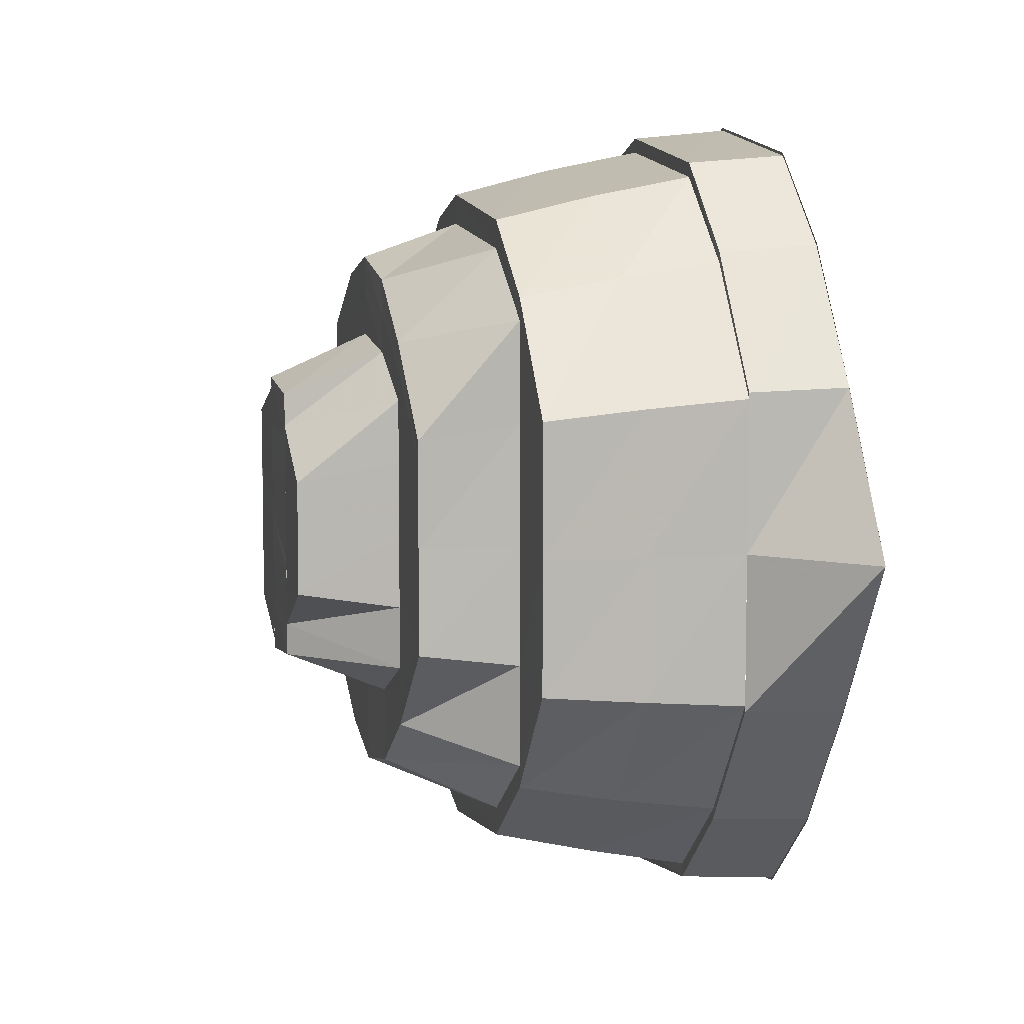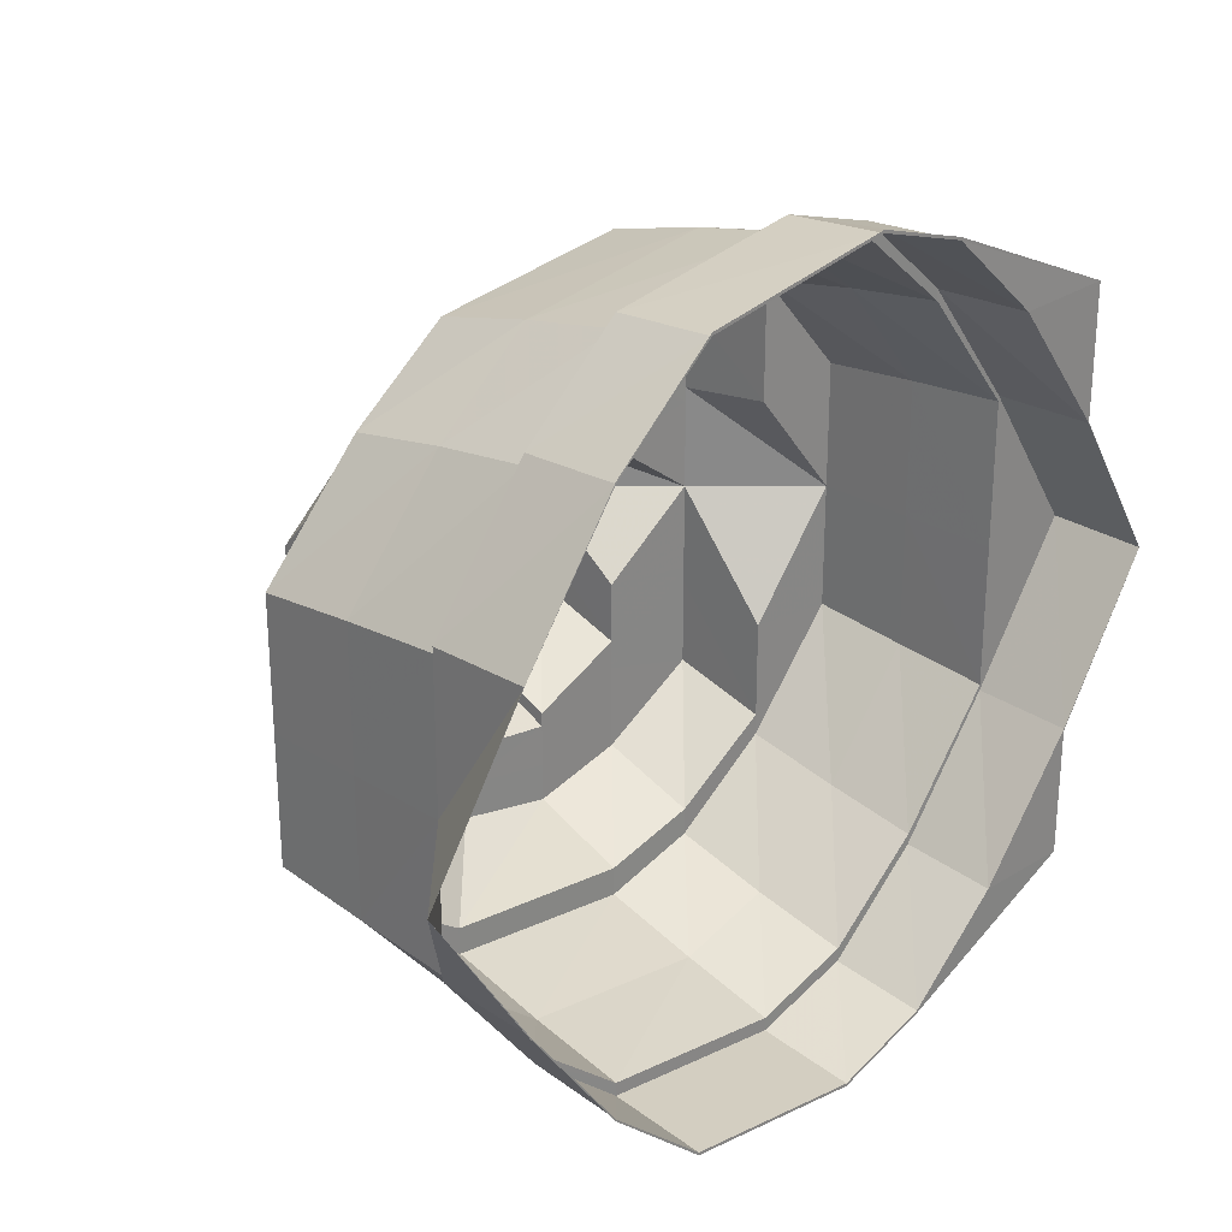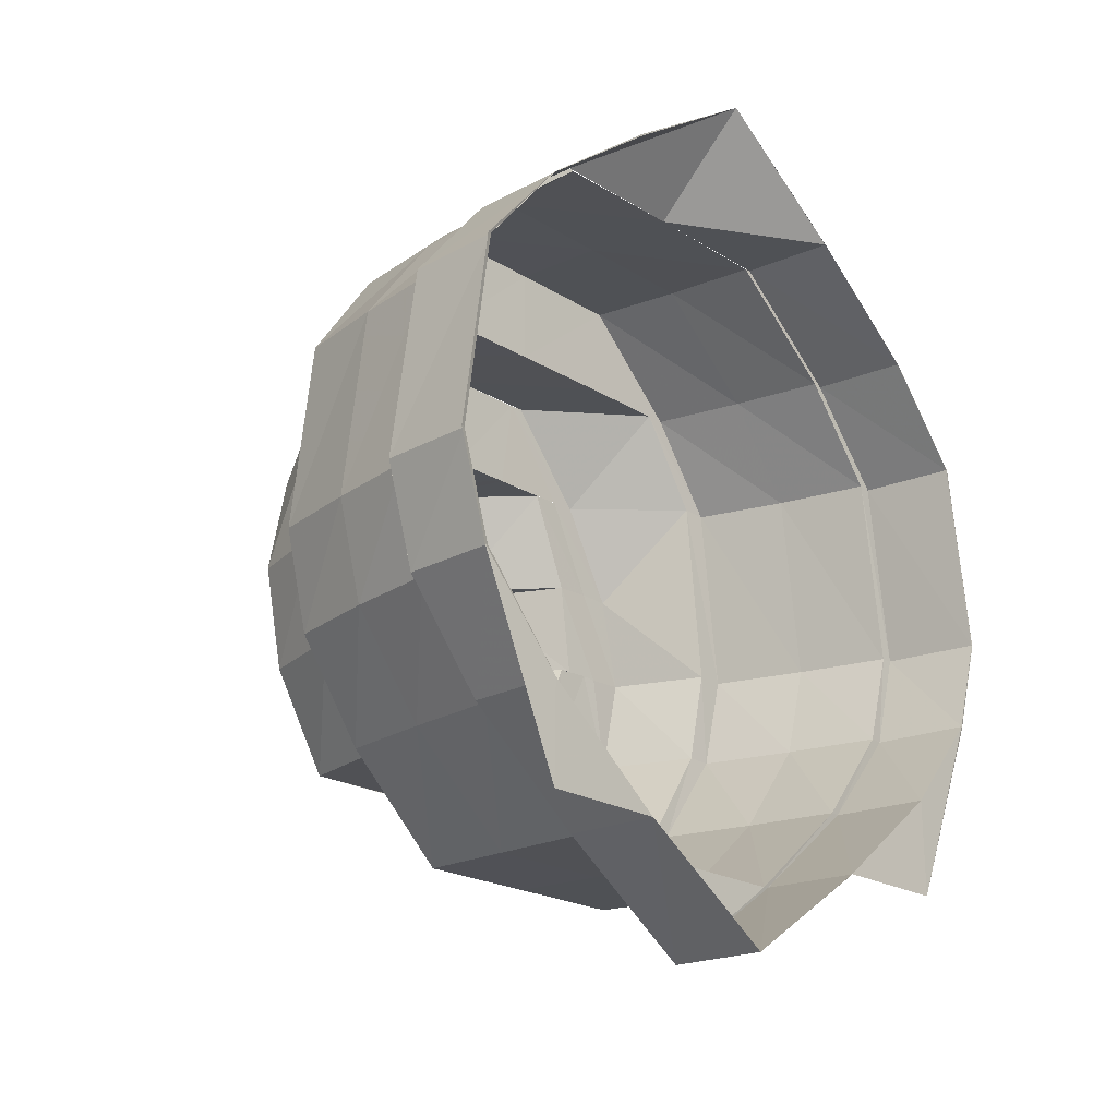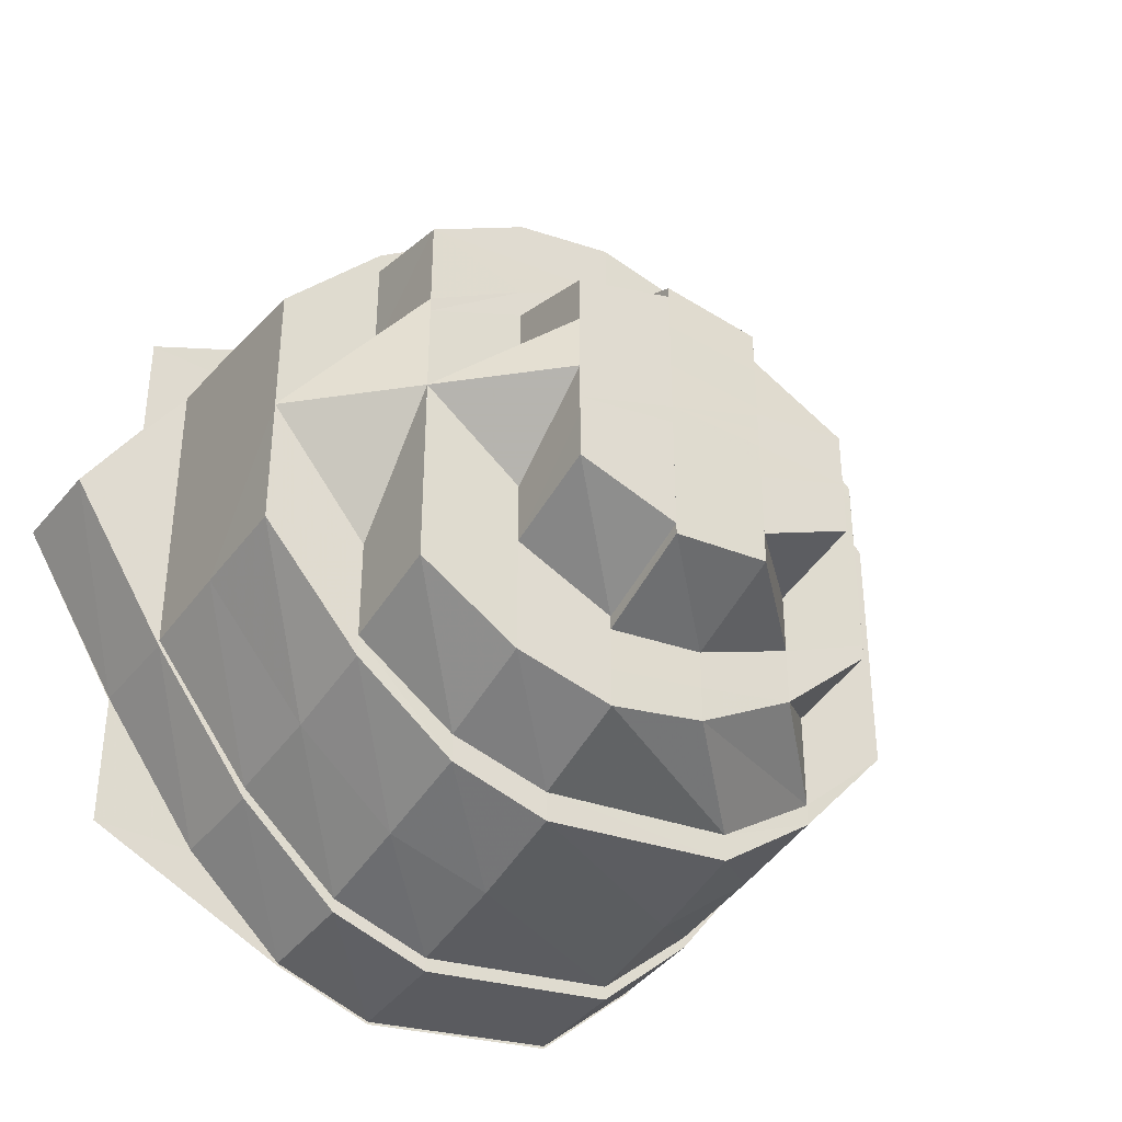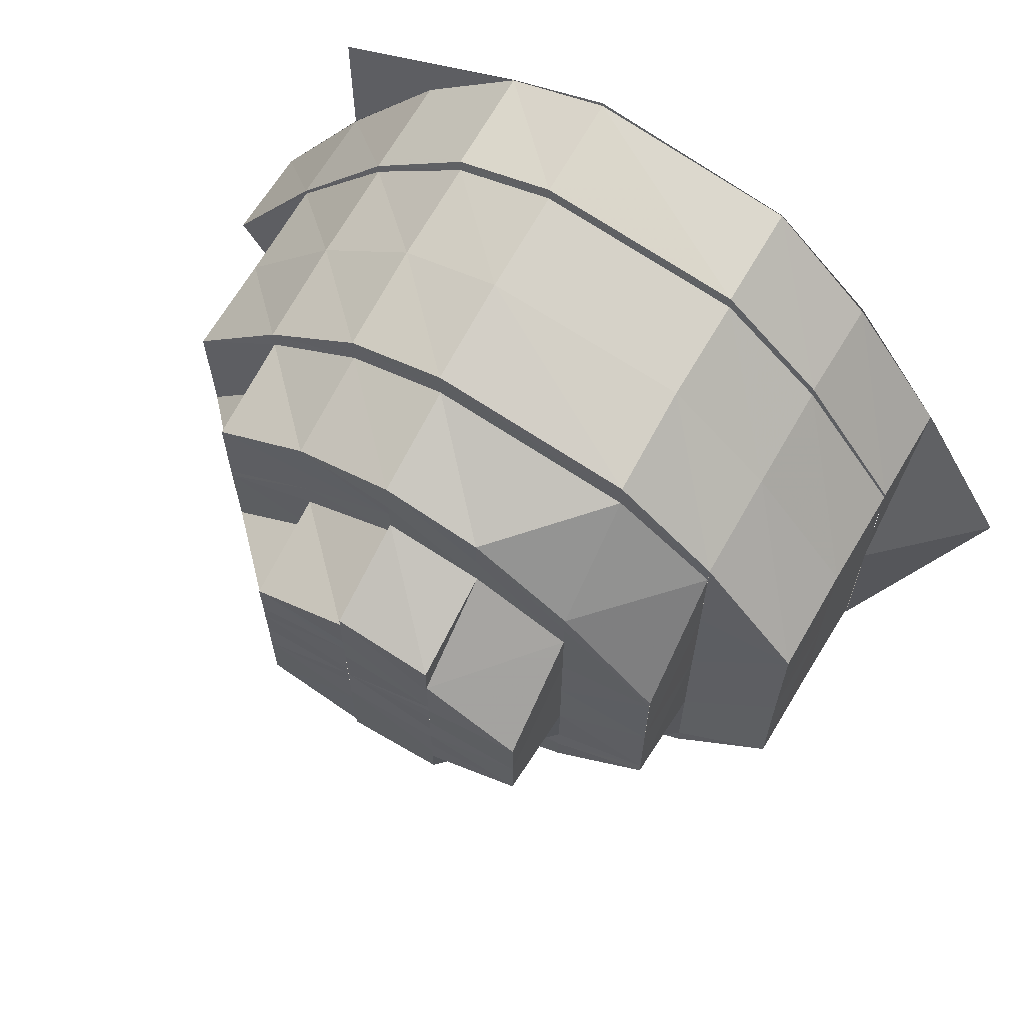
<metadata>
{"format":"obj","ext":"obj","renderer":"f3d","projection":"perspective","resolution":1024,"background":"white","views":[{"elev":7.4,"azim":167.2,"up":"+Z"},{"elev":26.9,"azim":-135.4,"up":"+Z"},{"elev":-20.1,"azim":-138.8,"up":"+Y"},{"elev":-37.2,"azim":55.7,"up":"+Z"},{"elev":65.2,"azim":121.1,"up":"+Z"}]}
</metadata>
<code>
o 12573
v 2175 1893 13.3
v 2175 1893 13.32
v 2175 1893 13.32
v 2175 1893 13.3
v 2175 1893 13.32
v 2175 1893 13.29
v 2175 1893 13.32
v 2175 1893 13.33
v 2175 1893 13.29
v 2175 1893 13.3
v 2175 1893 13.27
v 2175 1893 13.29
v 2175 1893 13.27
v 2175 1893 13.27
v 2175 1893 13.27
v 2175 1893 13.34
v 2175 1893 13.33
v 2175 1893 13.32
v 2175 1893 13.33
v 2175 1893 13.34
v 2175 1893 13.34
v 2175 1893 13.34
v 2175 1893 13.26
v 2175 1893 13.26
v 2175 1893 13.34
v 2175 1893 13.34
v 2175 1893 13.26
v 2175 1893 13.26
v 2175 1893 13.33
v 2175 1893 13.34
v 2175 1893 13.26
v 2175 1893 13.26
v 2175 1893 13.27
v 2175 1893 13.27
v 2175 1892 13.29
v 2175 1893 13.27
v 2175 1893 13.27
v 2175 1892 13.29
v 2175 1892 13.29
v 2175 1892 13.3
v 2175 1892 13.3
v 2175 1892 13.32
v 2175 1892 13.3
v 2175 1892 13.32
v 2175 1892 13.32
v 2175 1893 13.33
v 2175 1893 13.33
v 2175 1893 13.34
v 2175 1893 13.32
v 2175 1893 13.33
v 2175 1893 13.33
v 2175 1893 13.34
v 2175 1893 13.33
v 2175 1893 13.34
v 2175 1893 13.32
v 2175 1893 13.33
v 2175 1893 13.34
v 2175 1893 13.34
v 2175 1893 13.34
v 2175 1893 13.34
v 2175 1893 13.34
v 2175 1893 13.34
v 2175 1893 13.34
v 2175 1893 13.34
v 2175 1893 13.34
v 2175 1893 13.34
v 2175 1892 13.33
v 2175 1893 13.33
v 2175 1893 13.33
v 2175 1893 13.33
v 2175 1892 13.32
v 2175 1892 13.32
v 2175 1892 13.3
v 2175 1892 13.32
v 2175 1892 13.32
v 2175 1892 13.32
v 2175 1892 13.3
v 2175 1892 13.3
v 2175 1892 13.29
v 2175 1892 13.29
v 2175 1893 13.27
v 2175 1893 13.27
v 2175 1893 13.26
v 2175 1893 13.26
v 2175 1893 13.26
v 2175 1893 13.26
v 2175 1893 13.26
v 2175 1893 13.26
v 2175 1893 13.27
v 2175 1893 13.27
v 2175 1893 13.29
v 2175 1893 13.29
v 2175 1893 13.26
v 2175 1893 13.26
v 2175 1893 13.27
v 2175 1893 13.29
v 2175 1893 13.3
v 2175 1893 13.29
v 2175 1893 13.27
v 2175 1893 13.29
v 2175 1893 13.26
v 2175 1893 13.26
v 2175 1893 13.26
v 2175 1893 13.26
v 2175 1893 13.27
v 2175 1892 13.27
v 2175 1892 13.29
v 2175 1892 13.3
v 2175 1892 13.29
v 2175 1893 13.32
v 2175 1893 13.33
v 2175 1893 13.32
v 2175 1893 13.34
v 2175 1893 13.33
v 2175 1893 13.34
v 2175 1893 13.34
v 2175 1893 13.34
v 2175 1893 13.34
v 2175 1893 13.33
v 2175 1893 13.34
v 2175 1892 13.32
v 2175 1893 13.33
v 2175 1892 13.3
v 2175 1892 13.32
v 2175 1892 13.29
v 2175 1892 13.3
v 2175 1893 13.27
v 2175 1892 13.29
v 2175 1893 13.26
v 2175 1893 13.27
v 2175 1892 13.3
v 2175 1893 13.26
v 2175 1893 13.27
v 2175 1892 13.32
v 2175 1892 13.29
v 2175 1892 13.31
v 2175 1893 13.32
v 2175 1893 13.31
v 2175 1892 13.32
v 2175 1892 13.3
v 2175 1892 13.31
v 2175 1892 13.3
v 2175 1893 13.33
v 2175 1892 13.29
v 2175 1892 13.3
v 2175 1892 13.29
v 2175 1893 13.27
v 2175 1893 13.33
v 2175 1893 13.33
v 2175 1893 13.33
v 2175 1893 13.33
v 2175 1893 13.27
v 2175 1893 13.28
v 2175 1893 13.28
v 2175 1892 13.29
v 2175 1893 13.34
v 2175 1893 13.34
v 2175 1893 13.33
v 2175 1893 13.34
v 2175 1893 13.34
v 2175 1893 13.33
v 2175 1893 13.34
v 2175 1893 13.33
v 2175 1893 13.33
v 2175 1893 13.33
v 2175 1893 13.32
v 2175 1893 13.33
v 2175 1893 13.33
v 2175 1893 13.34
v 2175 1893 13.31
v 2175 1893 13.33
v 2175 1893 13.32
v 2175 1893 13.32
v 2175 1893 13.3
v 2175 1893 13.31
v 2175 1893 13.3
v 2175 1893 13.31
v 2175 1893 13.29
v 2175 1893 13.3
v 2175 1893 13.3
v 2175 1893 13.29
v 2175 1893 13.29
v 2175 1893 13.28
v 2175 1893 13.29
v 2175 1893 13.29
v 2175 1893 13.28
v 2175 1893 13.27
v 2175 1893 13.28
v 2175 1893 13.27
v 2175 1893 13.29
v 2175 1893 13.27
v 2175 1893 13.27
v 2175 1893 13.27
v 2175 1893 13.27
v 2175 1893 13.29
v 2175 1893 13.27
v 2175 1893 13.26
v 2175 1893 13.27
v 2175 1893 13.26
v 2175 1893 13.26
v 2175 1893 13.27
v 2175 1893 13.27
v 2175 1893 13.27
v 2175 1893 13.28
v 2175 1893 13.27
v 2175 1893 13.28
v 2175 1893 13.27
v 2175 1893 13.27
v 2175 1893 13.28
v 2175 1893 13.29
v 2175 1893 13.29
v 2175 1893 13.28
v 2175 1893 13.3
v 2175 1892 13.29
v 2175 1893 13.28
v 2175 1892 13.3
v 2175 1893 13.31
v 2175 1893 13.31
v 2175 1893 13.32
v 2175 1893 13.32
v 2175 1893 13.27
v 2175 1893 13.28
v 2175 1893 13.27
v 2175 1893 13.28
v 2175 1893 13.28
v 2175 1893 13.29
v 2175 1893 13.29
v 2175 1893 13.29
v 2175 1893 13.28
v 2175 1893 13.3
v 2175 1893 13.3
v 2175 1893 13.31
v 2175 1893 13.29
v 2175 1893 13.31
v 2175 1893 13.3
v 2175 1893 13.29
v 2175 1893 13.28
v 2175 1893 13.29
v 2175 1893 13.28
v 2175 1893 13.29
v 2175 1893 13.3
v 2175 1893 13.3
v 2175 1893 13.3
v 2175 1893 13.31
v 2175 1893 13.31
v 2175 1893 13.3
v 2175 1893 13.31
v 2175 1893 13.31
v 2175 1893 13.31
v 2175 1893 13.31
v 2175 1893 13.31
v 2175 1893 13.31
v 2175 1893 13.31
v 2175 1893 13.31
v 2175 1893 13.32
v 2175 1893 13.32
v 2175 1893 13.32
v 2175 1893 13.32
v 2175 1893 13.32
v 2175 1893 13.31
v 2175 1893 13.32
v 2175 1893 13.31
v 2175 1893 13.31
v 2175 1893 13.3
v 2175 1893 13.31
v 2175 1893 13.32
v 2175 1893 13.31
v 2175 1893 13.33
v 2175 1893 13.32
v 2175 1893 13.32
v 2175 1893 13.33
v 2175 1892 13.31
v 2175 1892 13.3
v 2175 1893 13.31
v 2175 1893 13.33
v 2175 1893 13.33
v 2175 1893 13.33
v 2175 1893 13.33
v 2175 1893 13.32
v 2175 1893 13.32
v 2175 1893 13.32
v 2175 1893 13.32
v 2175 1893 13.31
v 2175 1893 13.31
v 2175 1893 13.31
v 2175 1893 13.32
v 2175 1893 13.31
v 2175 1893 13.31
v 2175 1893 13.31
v 2175 1893 13.31
v 2175 1893 13.3
v 2175 1893 13.32
v 2175 1893 13.3
v 2175 1893 13.31
v 2175 1893 13.31
v 2175 1893 13.3
v 2175 1893 13.3
v 2175 1893 13.3
v 2175 1893 13.29
v 2175 1893 13.29
v 2175 1893 13.32
v 2175 1893 13.31
v 2175 1893 13.31
v 2175 1893 13.31
v 2175 1893 13.33
v 2175 1893 13.3
v 2175 1893 13.31
v 2175 1893 13.29
v 2175 1893 13.3
v 2175 1893 13.3
v 2175 1893 13.29
v 2175 1893 13.3
v 2175 1893 13.31
v 2175 1893 13.29
v 2175 1893 13.29
v 2175 1893 13.29
v 2175 1893 13.28
v 2175 1893 13.29
v 2175 1893 13.28
v 2175 1893 13.28
v 2175 1893 13.28
v 2175 1893 13.28
v 2175 1893 13.28
v 2175 1893 13.28
v 2175 1893 13.28
v 2175 1893 13.28
v 2175 1893 13.29
v 2175 1893 13.28
v 2175 1893 13.29
v 2175 1893 13.29
v 2175 1893 13.29
v 2175 1893 13.29
v 2175 1893 13.29
v 2175 1893 13.29
v 2175 1893 13.29
v 2175 1893 13.29
v 2175 1893 13.3
v 2175 1893 13.3
v 2175 1893 13.3
v 2175 1893 13.3
v 2175 1893 13.3
v 2175 1893 13.31
v 2175 1893 13.31
v 2175 1893 13.31
v 2175 1893 13.31
v 2175 1893 13.31
v 2175 1893 13.31
v 2175 1893 13.32
v 2175 1893 13.32
v 2175 1893 13.3
v 2175 1893 13.31
v 2175 1893 13.3
v 2175 1893 13.3
v 2175 1893 13.3
v 2175 1893 13.3
v 2175 1893 13.31
v 2175 1893 13.29
v 2175 1893 13.29
v 2175 1893 13.3
v 2175 1893 13.29
v 2175 1893 13.32
v 2175 1893 13.31
v 2175 1893 13.31
v 2175 1893 13.31
v 2175 1893 13.31
v 2175 1893 13.31
f 1 2 3
f 1 3 4
f 4 3 5
f 6 1 4
f 7 8 5
f 9 10 6
f 11 6 12
f 13 14 11
f 15 9 14
f 8 16 17
f 18 17 19
f 19 20 21
f 16 22 20
f 23 15 24
f 22 25 26
f 27 23 28
f 25 29 30
f 31 27 32
f 33 32 34
f 35 36 33
f 37 31 36
f 38 37 39
f 40 38 41
f 42 41 43
f 44 40 45
f 46 45 42
f 29 44 47
f 48 47 46
f 49 50 51
f 50 52 53
f 51 52 54
f 55 53 56
f 56 57 58
f 52 59 57
f 54 59 60
f 58 61 62
f 59 63 61
f 60 63 64
f 62 65 66
f 63 67 65
f 64 67 68
f 66 69 70
f 67 71 69
f 68 71 72
f 71 73 74
f 70 75 76
f 76 77 78
f 78 79 80
f 80 81 82
f 82 83 84
f 84 85 86
f 86 87 88
f 88 89 90
f 90 91 92
f 93 94 85
f 94 95 87
f 95 96 89
f 96 97 98
f 99 96 100
f 101 95 99
f 102 94 101
f 103 93 102
f 104 93 83
f 105 104 103
f 106 104 81
f 107 106 105
f 108 109 107
f 110 111 112
f 111 113 114
f 113 115 116
f 115 117 118
f 116 26 118
f 117 119 120
f 118 30 120
f 119 121 122
f 121 123 124
f 123 125 126
f 125 127 128
f 127 129 130
f 126 128 131
f 129 132 133
f 134 126 131
f 131 128 135
f 134 131 136
f 137 136 138
f 139 140 134
f 141 131 142
f 143 134 141
f 142 135 144
f 131 135 145
f 146 147 135
f 148 149 143
f 149 124 134
f 149 134 150
f 151 139 149
f 147 152 153
f 144 153 154
f 135 153 155
f 135 130 153
f 156 151 157
f 157 122 149
f 157 149 158
f 159 157 158
f 160 157 159
f 160 120 157
f 118 120 160
f 159 158 161
f 162 118 160
f 116 118 162
f 163 160 159
f 162 160 163
f 164 116 162
f 165 162 163
f 164 162 165
f 165 163 166
f 163 159 167
f 166 163 167
f 167 159 161
f 168 169 164
f 170 164 171
f 172 168 173
f 174 173 170
f 173 114 164
f 173 164 175
f 176 175 177
f 178 179 176
f 180 173 179
f 181 180 174
f 180 112 173
f 4 112 180
f 182 4 180
f 183 182 181
f 184 4 182
f 182 180 185
f 186 184 182
f 187 186 183
f 186 182 188
f 189 190 186
f 191 189 192
f 192 193 186
f 194 195 193
f 192 186 196
f 197 194 198
f 132 197 199
f 199 24 198
f 200 198 192
f 199 198 200
f 201 192 196
f 200 192 201
f 201 196 202
f 203 199 200
f 133 28 199
f 133 199 203
f 153 133 203
f 153 203 204
f 203 200 205
f 204 203 205
f 205 200 201
f 204 205 206
f 205 201 207
f 206 205 207
f 207 201 202
f 202 196 208
f 206 207 209
f 210 206 209
f 211 206 210
f 209 207 212
f 207 202 212
f 213 211 210
f 214 215 211
f 216 214 211
f 145 211 213
f 217 145 213
f 218 216 217
f 219 218 220
f 212 202 221
f 202 208 221
f 212 221 222
f 223 224 208
f 225 212 222
f 209 212 225
f 226 209 225
f 225 222 227
f 226 225 228
f 227 222 229
f 213 226 228
f 228 227 230
f 213 228 231
f 231 228 230
f 232 213 231
f 230 227 233
f 227 229 233
f 234 235 232
f 233 229 236
f 229 237 236
f 233 236 238
f 236 239 240
f 241 233 238
f 241 238 242
f 243 241 242
f 231 241 243
f 244 234 245
f 246 231 243
f 247 231 246
f 248 247 246
f 249 247 248
f 249 232 247
f 250 245 249
f 251 252 249
f 253 245 250
f 253 254 245
f 255 254 253
f 256 255 253
f 257 255 258
f 255 259 254
f 259 260 254
f 261 259 255
f 259 217 260
f 262 260 263
f 260 264 265
f 266 267 259
f 261 220 259
f 268 220 261
f 268 269 220
f 270 268 261
f 271 272 269
f 272 273 274
f 275 271 276
f 276 269 268
f 276 150 269
f 277 268 270
f 277 276 268
f 161 276 277
f 161 158 276
f 278 161 277
f 167 161 278
f 279 277 270
f 278 277 279
f 279 270 280
f 280 270 281
f 282 281 283
f 284 279 280
f 284 280 285
f 285 286 287
f 288 284 285
f 288 285 289
f 290 284 288
f 291 288 289
f 292 279 284
f 292 278 279
f 293 290 294
f 295 292 290
f 296 297 293
f 298 295 297
f 299 300 296
f 301 278 292
f 295 301 292
f 301 167 278
f 166 167 301
f 302 301 295
f 302 166 301
f 303 166 302
f 298 303 302
f 304 305 303
f 306 295 307
f 308 298 306
f 309 304 310
f 311 310 298
f 312 313 298
f 314 312 311
f 315 309 316
f 317 316 318
f 224 315 319
f 319 185 316
f 319 316 320
f 208 188 319
f 208 319 321
f 321 319 320
f 221 208 321
f 221 321 322
f 321 320 323
f 322 321 323
f 322 323 237
f 323 320 324
f 237 323 325
f 323 324 325
f 326 327 324
f 328 325 329
f 324 311 330
f 325 324 331
f 324 330 331
f 331 330 300
f 330 298 300
f 331 300 332
f 333 331 332
f 325 331 333
f 334 325 333
f 334 333 335
f 335 333 336
f 335 336 337
f 337 336 338
f 337 338 243
f 338 339 243
f 339 340 243
f 340 291 243
f 291 341 243
f 341 342 243
f 342 343 243
f 343 344 243
f 343 345 344
f 346 345 343
f 346 256 345
f 347 256 346
f 347 348 349
f 350 351 291
f 352 353 291
f 354 350 352
f 355 356 353
f 357 354 358
f 358 359 352
f 360 355 359
f 361 362 363
f 364 365 366

</code>
